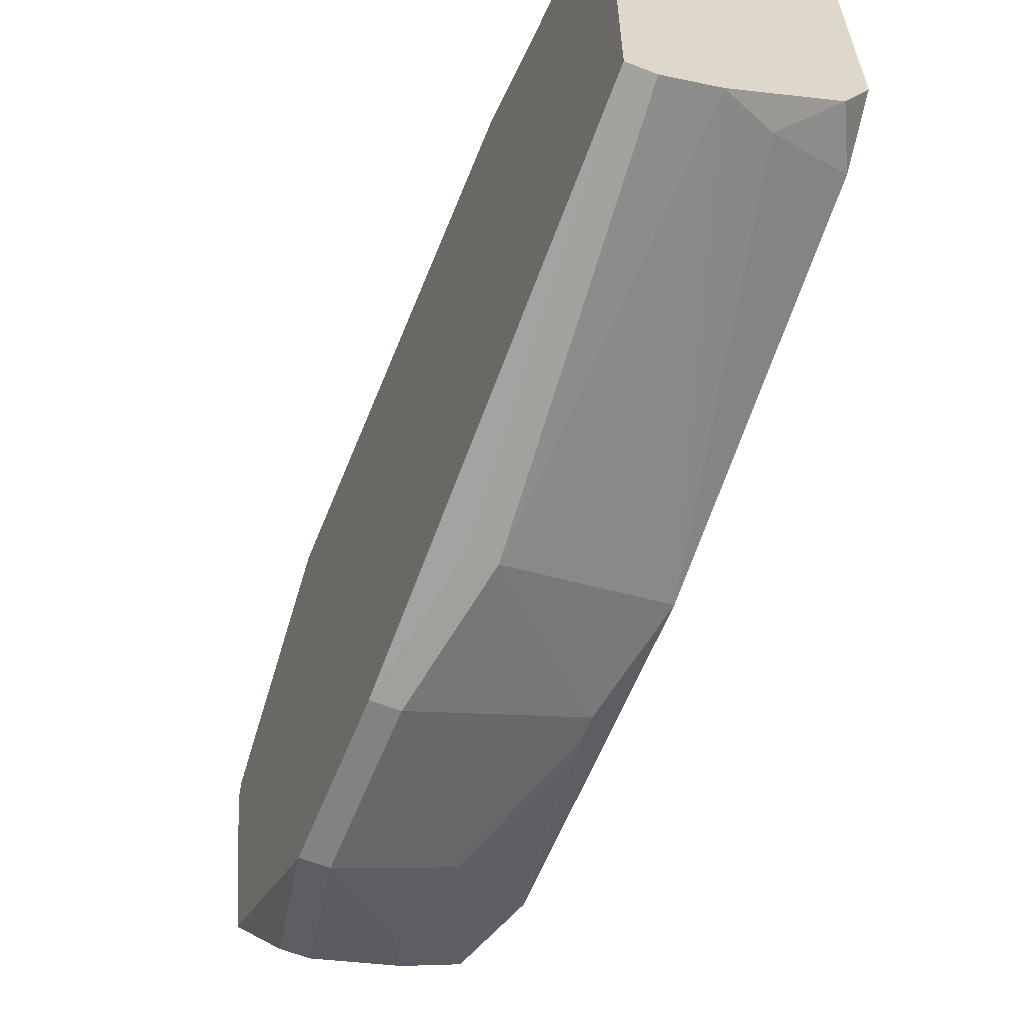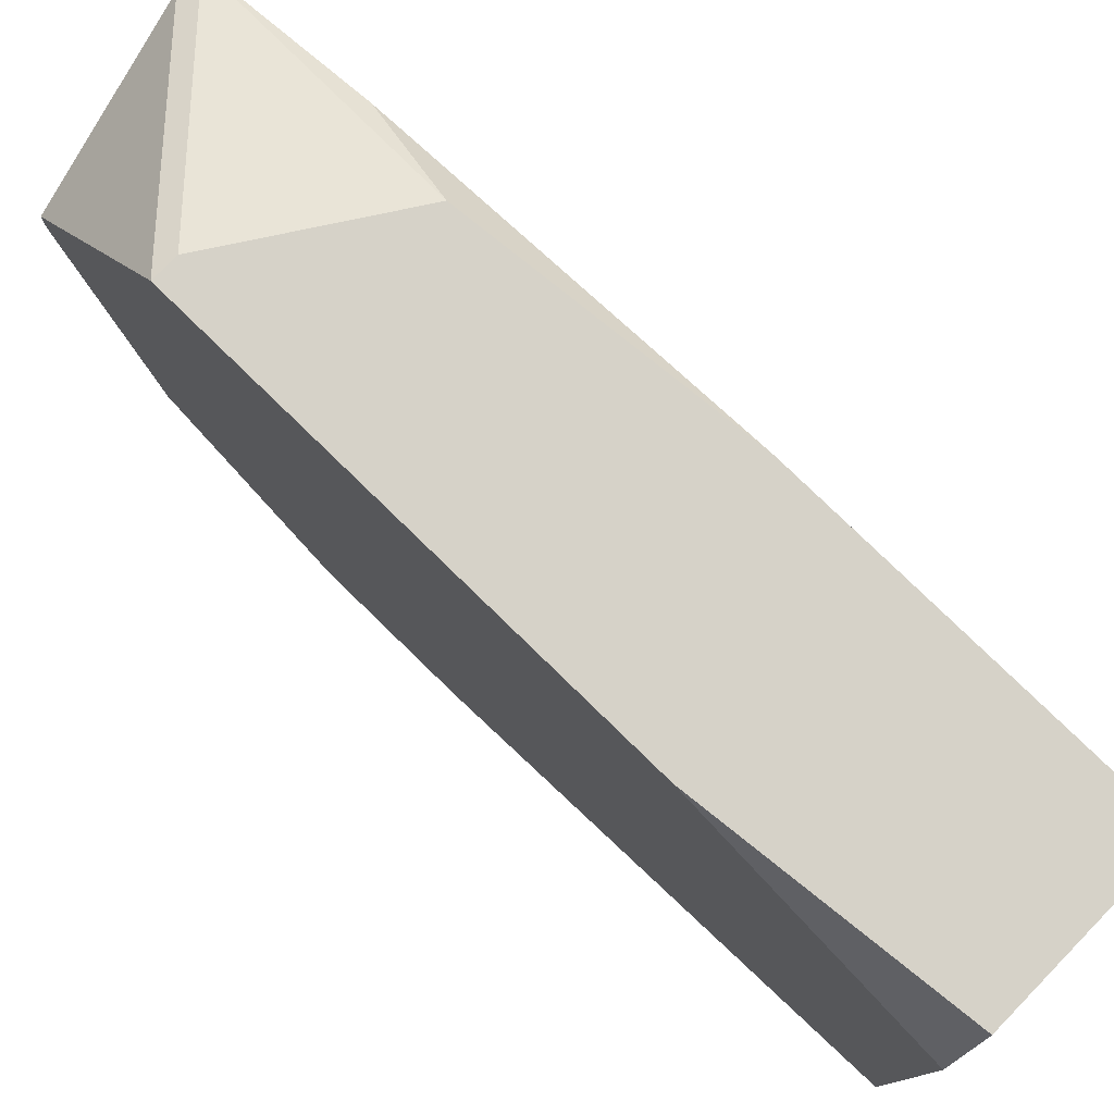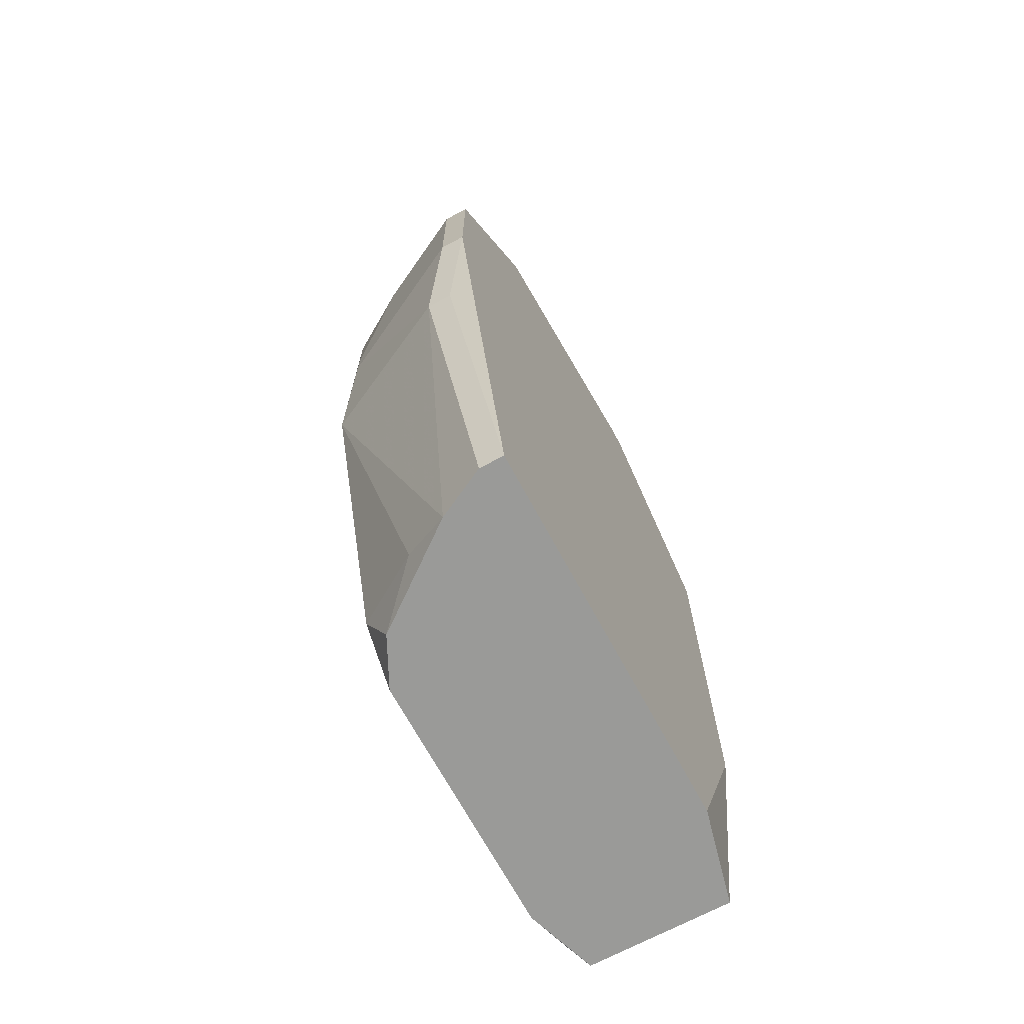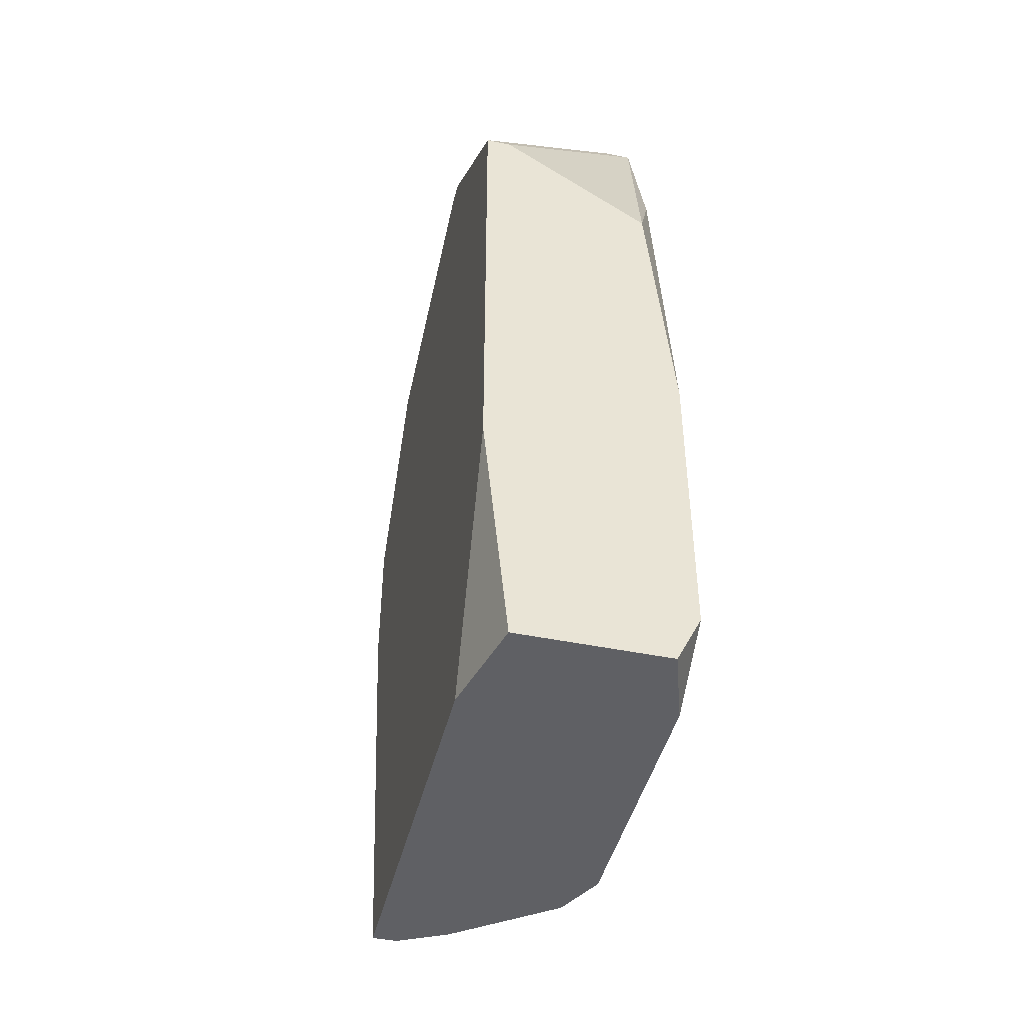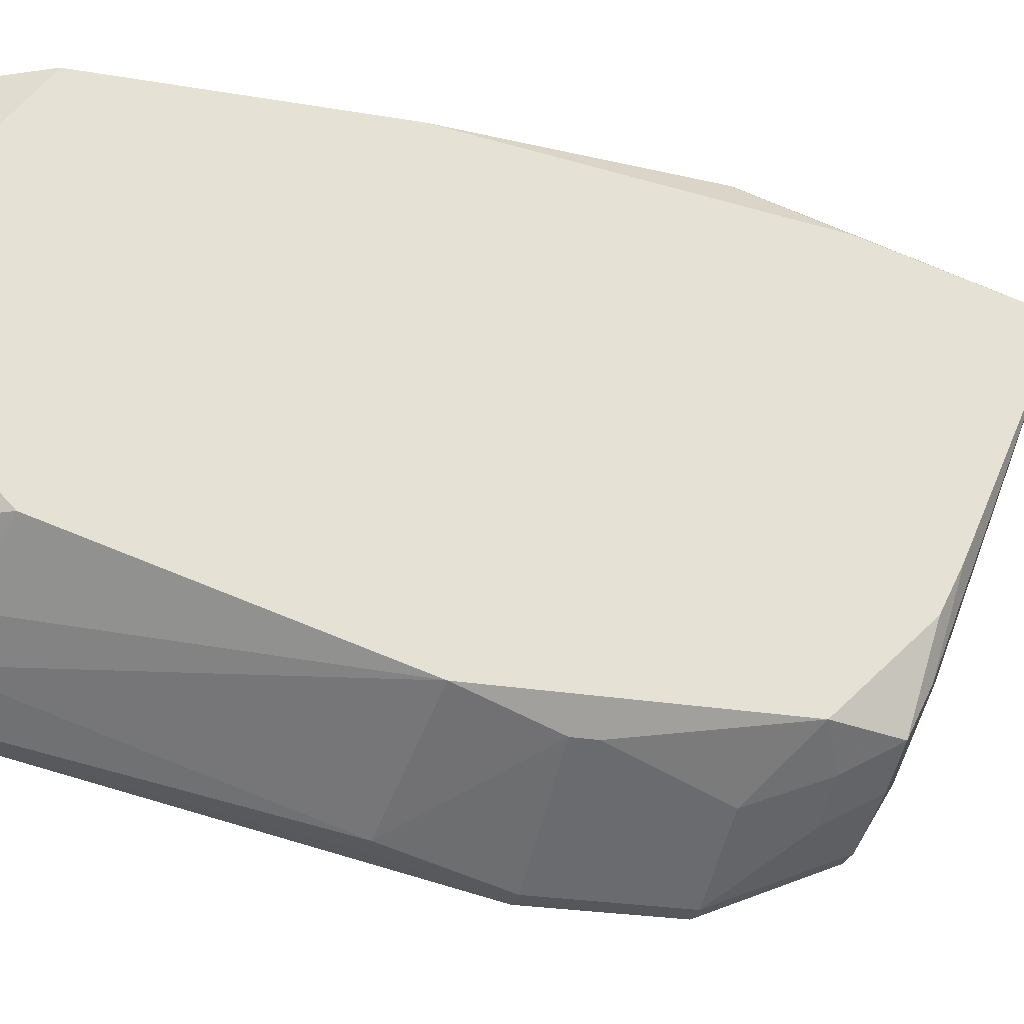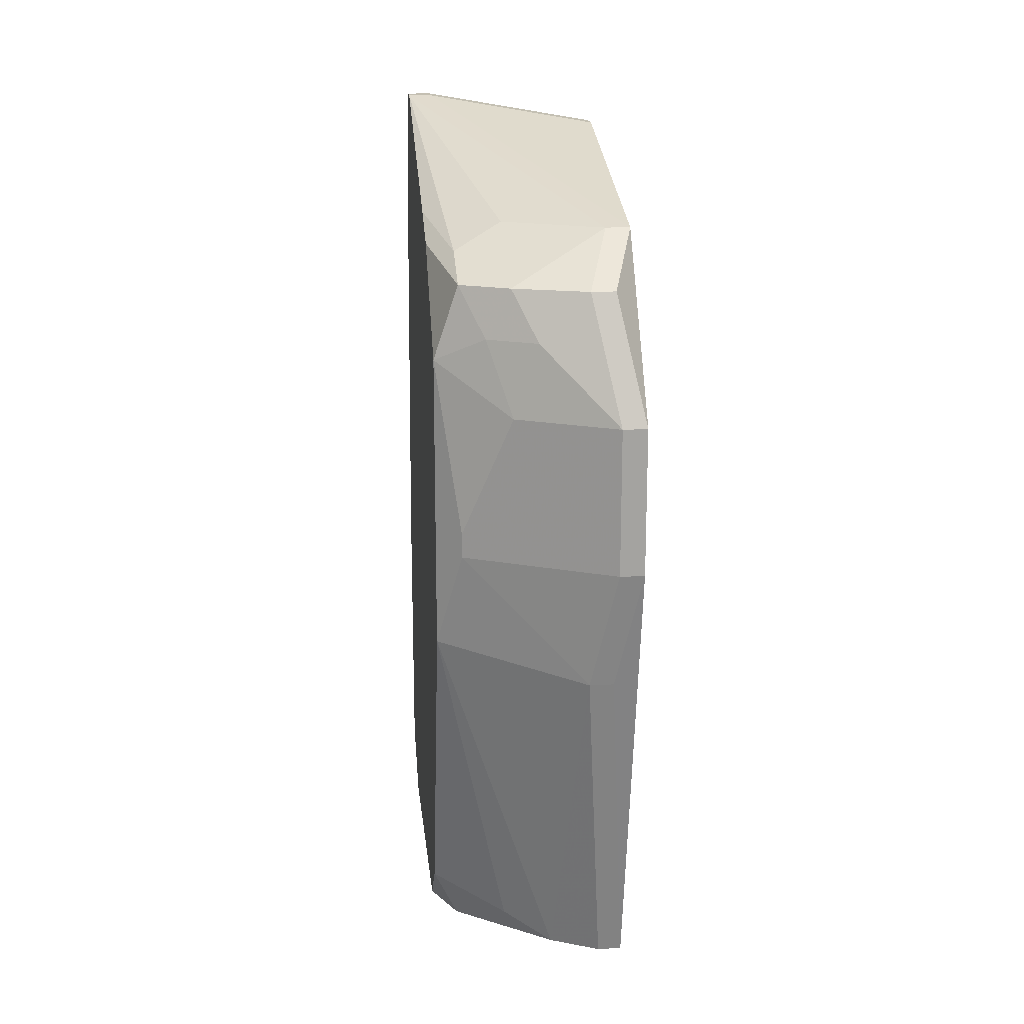
<metadata>
{"format":"obj","ext":"obj","renderer":"f3d","projection":"perspective","resolution":1024,"background":"white","views":[{"elev":-60.8,"azim":-21.8,"up":"+Z"},{"elev":77.8,"azim":-45.7,"up":"+Z"},{"elev":-69.2,"azim":-151.7,"up":"+Y"},{"elev":-44.7,"azim":-13.5,"up":"+Y"},{"elev":-27.2,"azim":75.6,"up":"+Z"},{"elev":17.6,"azim":173.9,"up":"+Y"}]}
</metadata>
<code>
v 0.0312 -0.03846 -0.03721
v 0.03307 -0.03846 -0.03721
v 0.04432 0.02902 -0.007221
v 0.04619 0.02902 -0.007221
v 0.04432 0.02902 -0.009095
v 0.04619 0.02902 -0.009095
v 0.04619 0.02152 -0.02596
v 0.04619 0.01964 -0.02971
v 0.04619 0.0159 -0.003473
v 0.04619 0.01215 -0.03721
v 0.04619 -0.01034 -0.03721
v 0.04619 -0.01222 0.000276
v 0.04619 -0.03471 0.000276
v 0.04619 -0.03471 -0.02971
v 0.04619 -0.03846 -0.005347
v 0.04619 -0.03846 -0.02596
v 0.04432 0.01964 -0.03346
v 0.04432 0.01777 -0.03721
v 0.04432 0.008399 0.000276
v 0.04432 -0.0009727 -0.03908
v 0.04432 -0.002847 -0.03908
v 0.04432 -0.03846 0.000276
v 0.04432 -0.03846 -0.02971
v 0.04244 0.01402 -0.03908
v 0.04057 0.02152 -0.03159
v 0.04057 0.01777 -0.03908
v 0.04057 0.008399 -0.04096
v 0.04057 -0.03658 -0.03346
v 0.0312 -0.03846 -0.007221
v 0.03869 0.01402 -0.04096
v 0.03682 -0.03846 -0.03534
v 0.03307 0.01777 -0.04096
v 0.03494 0.01777 -0.04096
v 0.03494 -0.01222 -0.04283
v 0.03307 -0.01222 -0.04283
v 0.03307 -0.03846 0.000276
v 0.0312 0.02714 -0.01284
v 0.0312 0.02714 -0.01472
v 0.0312 0.02152 -0.03534
v 0.03307 0.02152 -0.03534
v 0.0312 0.0159 0.000276
v 0.03307 0.0159 0.000276
v 0.0312 0.008399 -0.04471
v 0.03307 0.008399 -0.04471
v 0.03307 -0.002847 -0.04471
v 0.0312 -0.002847 -0.04471
v 0.0312 -0.01972 0.000276
f 4 19 9
f 15 13 22
f 47 29 36
f 8 10 18
f 12 9 19
f 3 37 41
f 42 4 3
f 42 3 41
f 42 41 47
f 42 47 36
f 42 36 22
f 42 22 13
f 42 13 12
f 42 12 19
f 42 19 4
f 14 28 11
f 31 34 11
f 31 11 28
f 35 1 46
f 40 6 25
f 17 25 6
f 17 8 18
f 17 40 25
f 21 11 34
f 43 46 1
f 43 1 29
f 43 29 47
f 43 47 41
f 43 41 37
f 43 37 38
f 43 38 39
f 5 3 4
f 5 4 6
f 5 6 40
f 5 40 39
f 5 39 38
f 5 38 37
f 5 37 3
f 23 31 28
f 23 28 14
f 23 14 16
f 2 31 23
f 2 23 16
f 2 16 15
f 2 15 22
f 2 22 36
f 2 36 29
f 2 29 1
f 2 1 35
f 2 35 34
f 2 34 31
f 7 17 6
f 7 6 4
f 7 4 9
f 7 9 12
f 7 12 13
f 7 13 15
f 7 15 16
f 7 16 14
f 7 14 11
f 7 11 10
f 7 10 8
f 7 8 17
f 20 27 10
f 20 10 11
f 20 11 21
f 45 21 34
f 45 34 35
f 45 35 46
f 24 18 10
f 24 10 27
f 44 45 46
f 44 46 43
f 44 24 27
f 44 27 20
f 44 20 21
f 44 21 45
f 32 33 44
f 32 44 43
f 32 43 39
f 32 39 40
f 32 40 33
f 26 44 33
f 26 33 40
f 26 40 17
f 26 17 18
f 26 18 24
f 30 26 24
f 30 24 44
f 30 44 26

</code>
